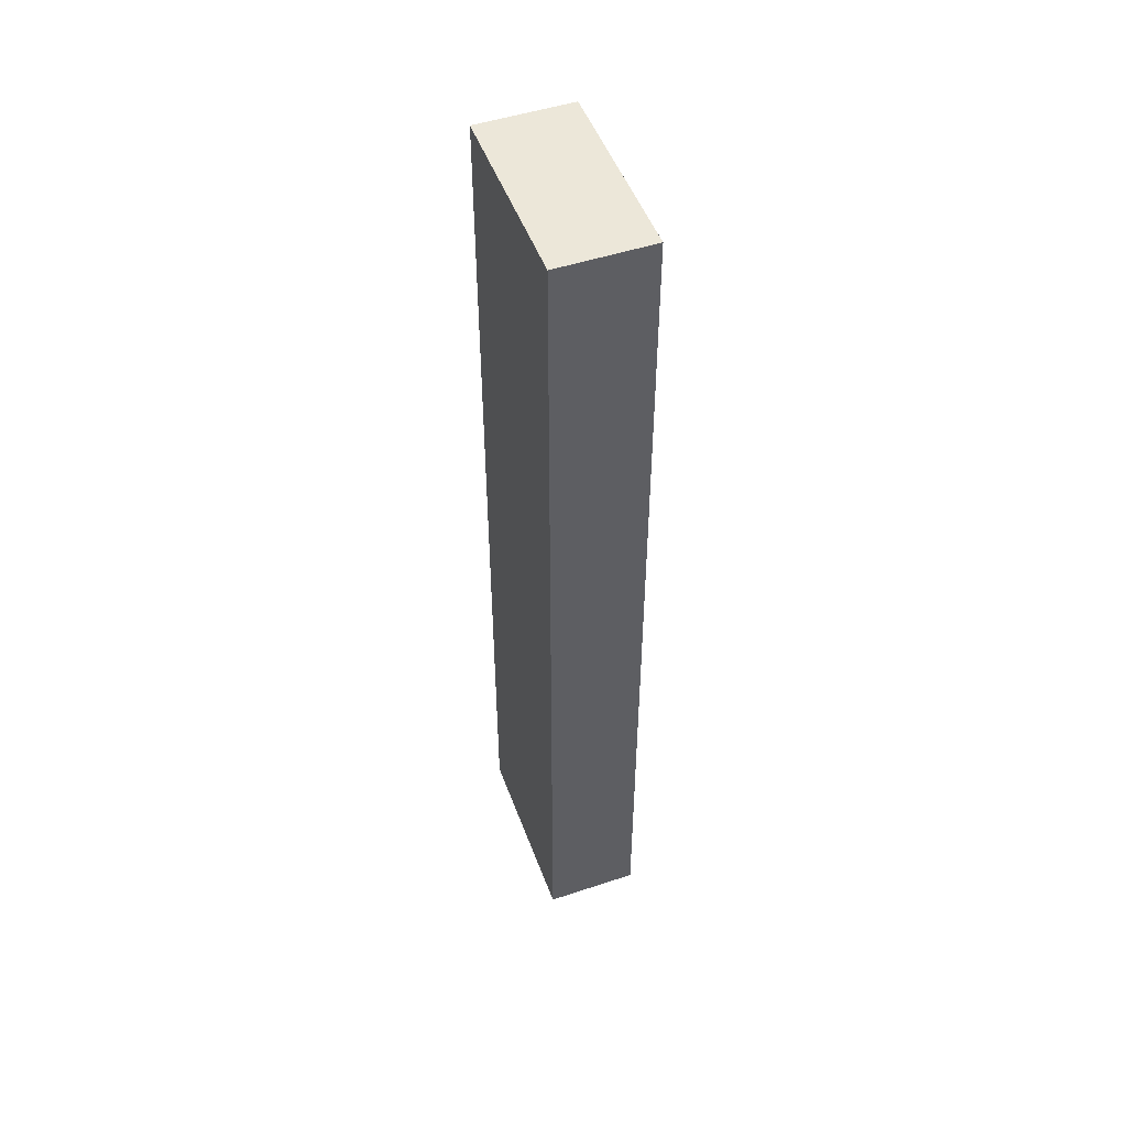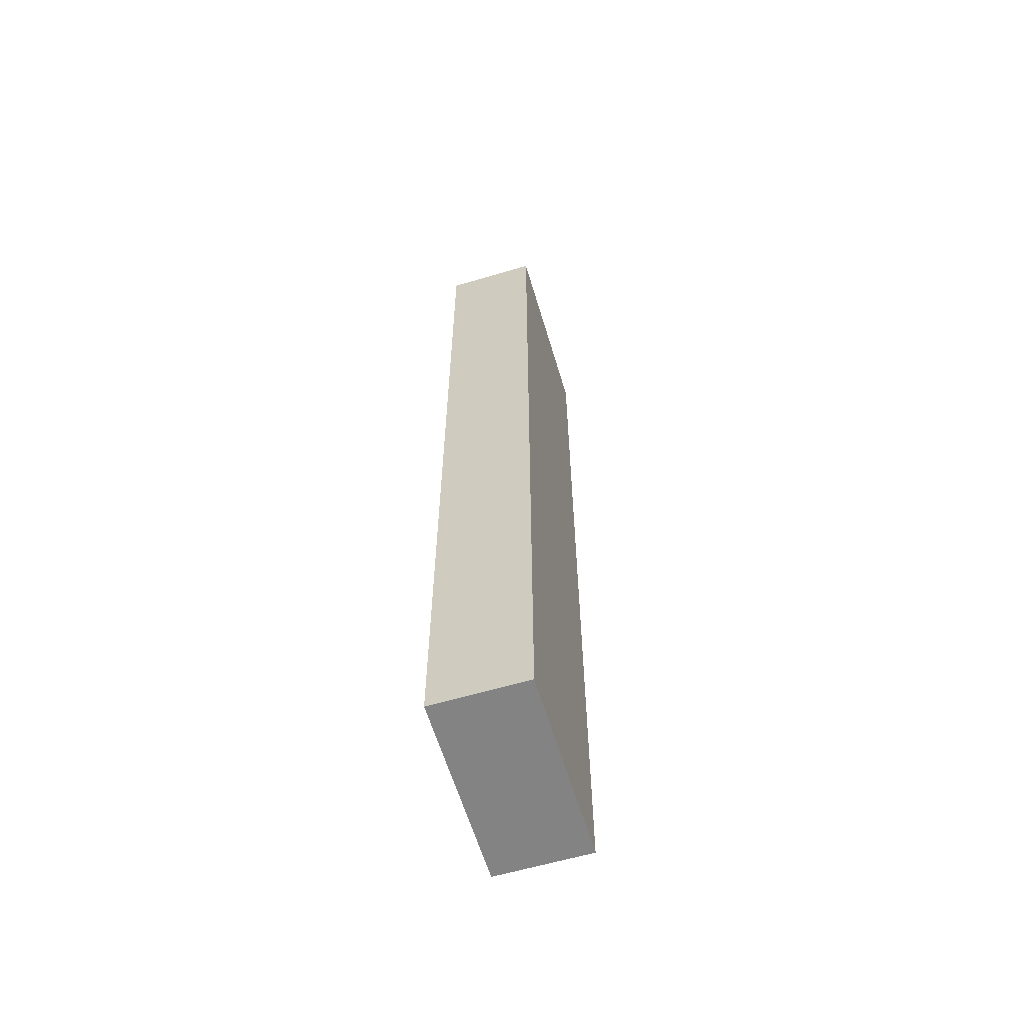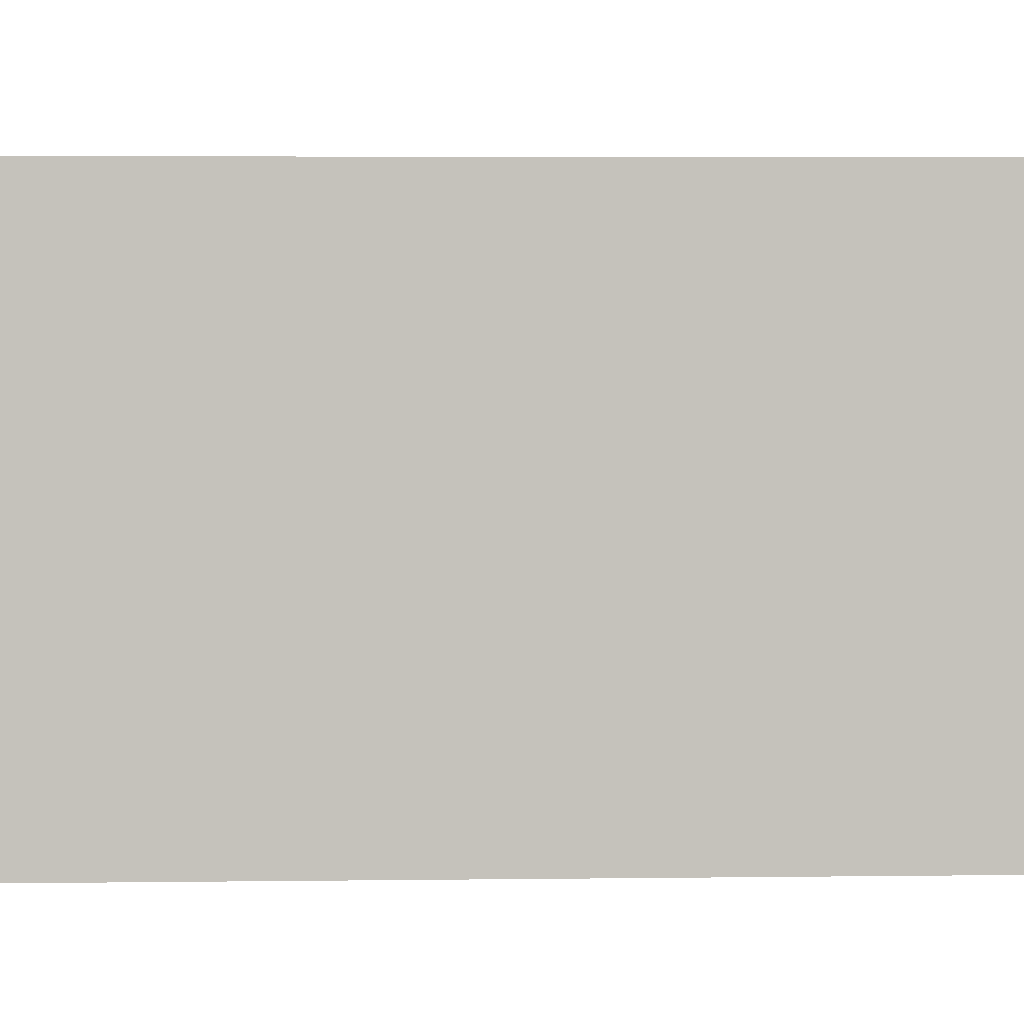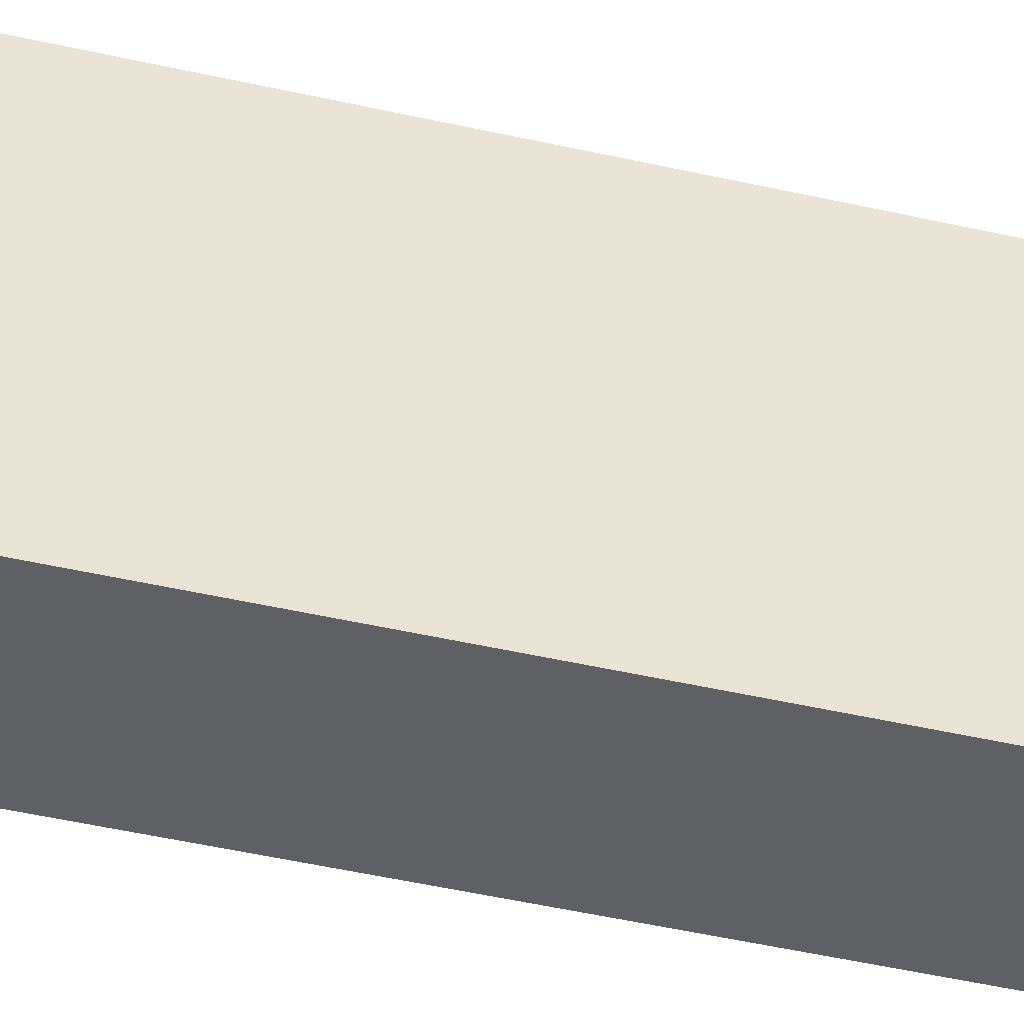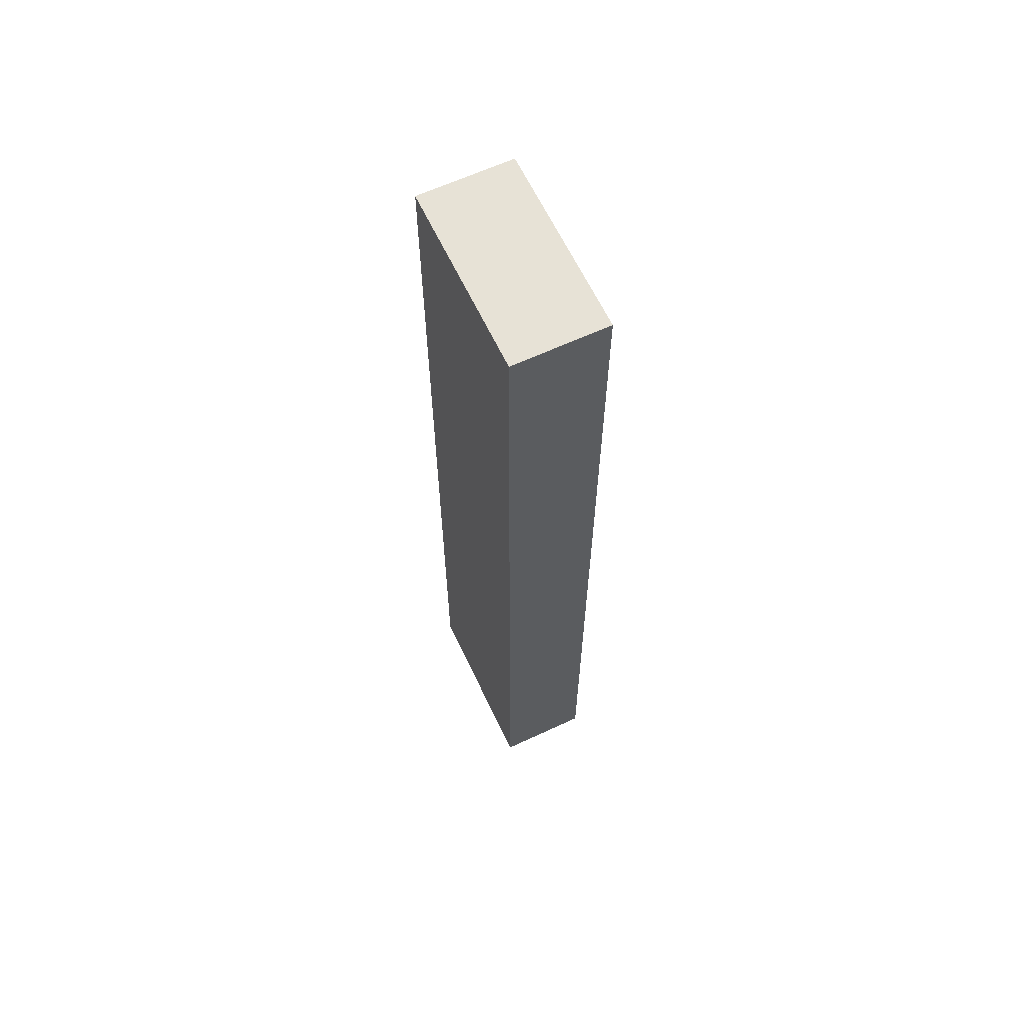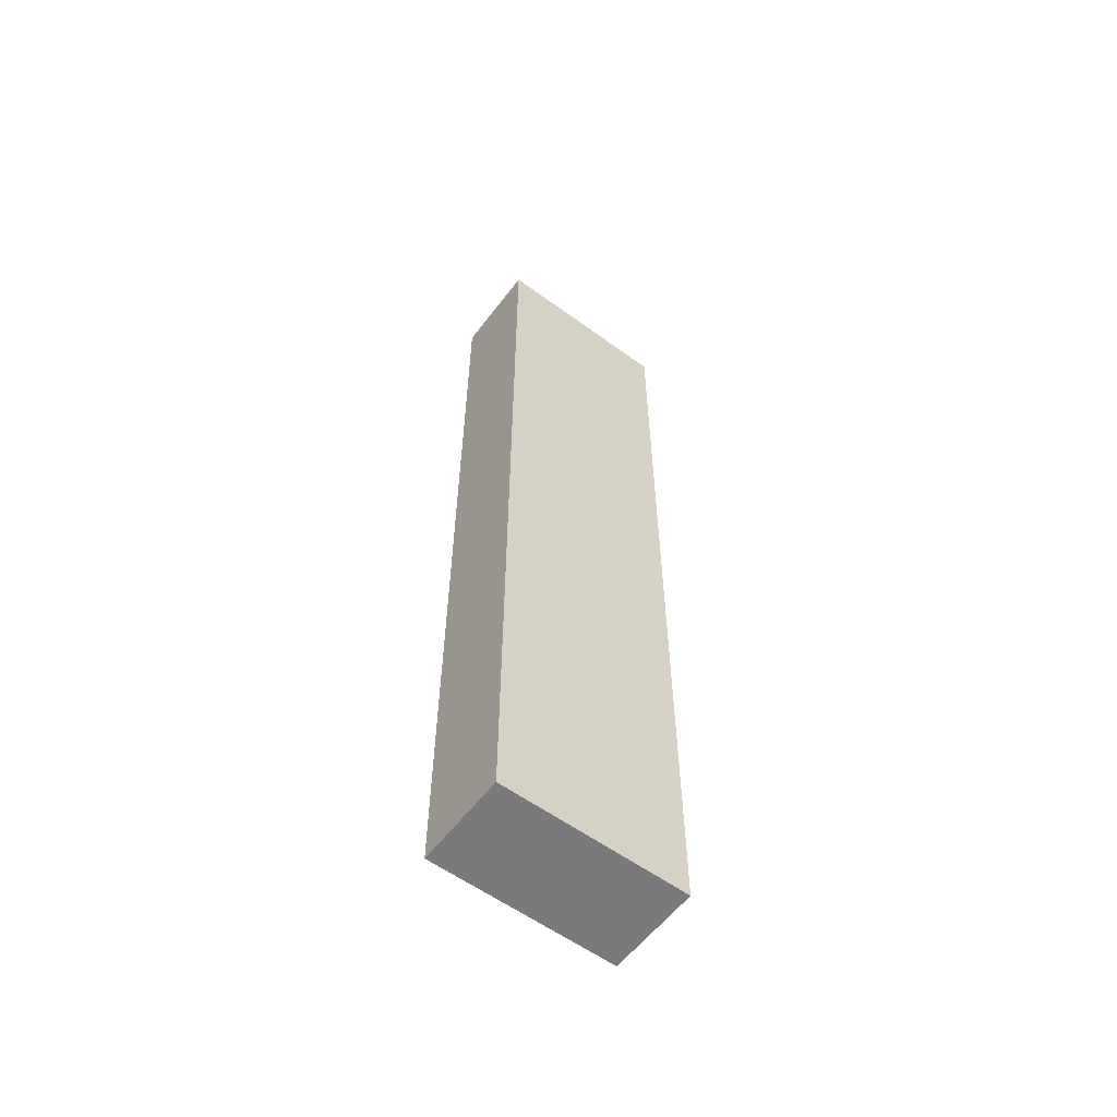
<metadata>
{"format":"obj","ext":"obj","renderer":"f3d","projection":"perspective","resolution":1024,"background":"white","views":[{"elev":50.1,"azim":160.0,"up":"+Z"},{"elev":-61.2,"azim":-163.3,"up":"+Z"},{"elev":2.1,"azim":84.7,"up":"+Y"},{"elev":-43.2,"azim":-105.5,"up":"+Y"},{"elev":63.3,"azim":-25.2,"up":"+Z"},{"elev":-58.2,"azim":53.0,"up":"+Z"}]}
</metadata>
<code>
o WallPanelA 2x10x1
g WallPanelA 2x10x1
v 0 0 10
v -1 0 10
v 0 2 10
v -1 2 10
v -1 0 0
v -1 2 0
v 0 0 0
v 0 2 0
f 4 6 5 2
f 8 3 1 7
f 3 4 2 1
f 6 8 7 5
f 8 6 4 3
f 1 2 5 7

</code>
